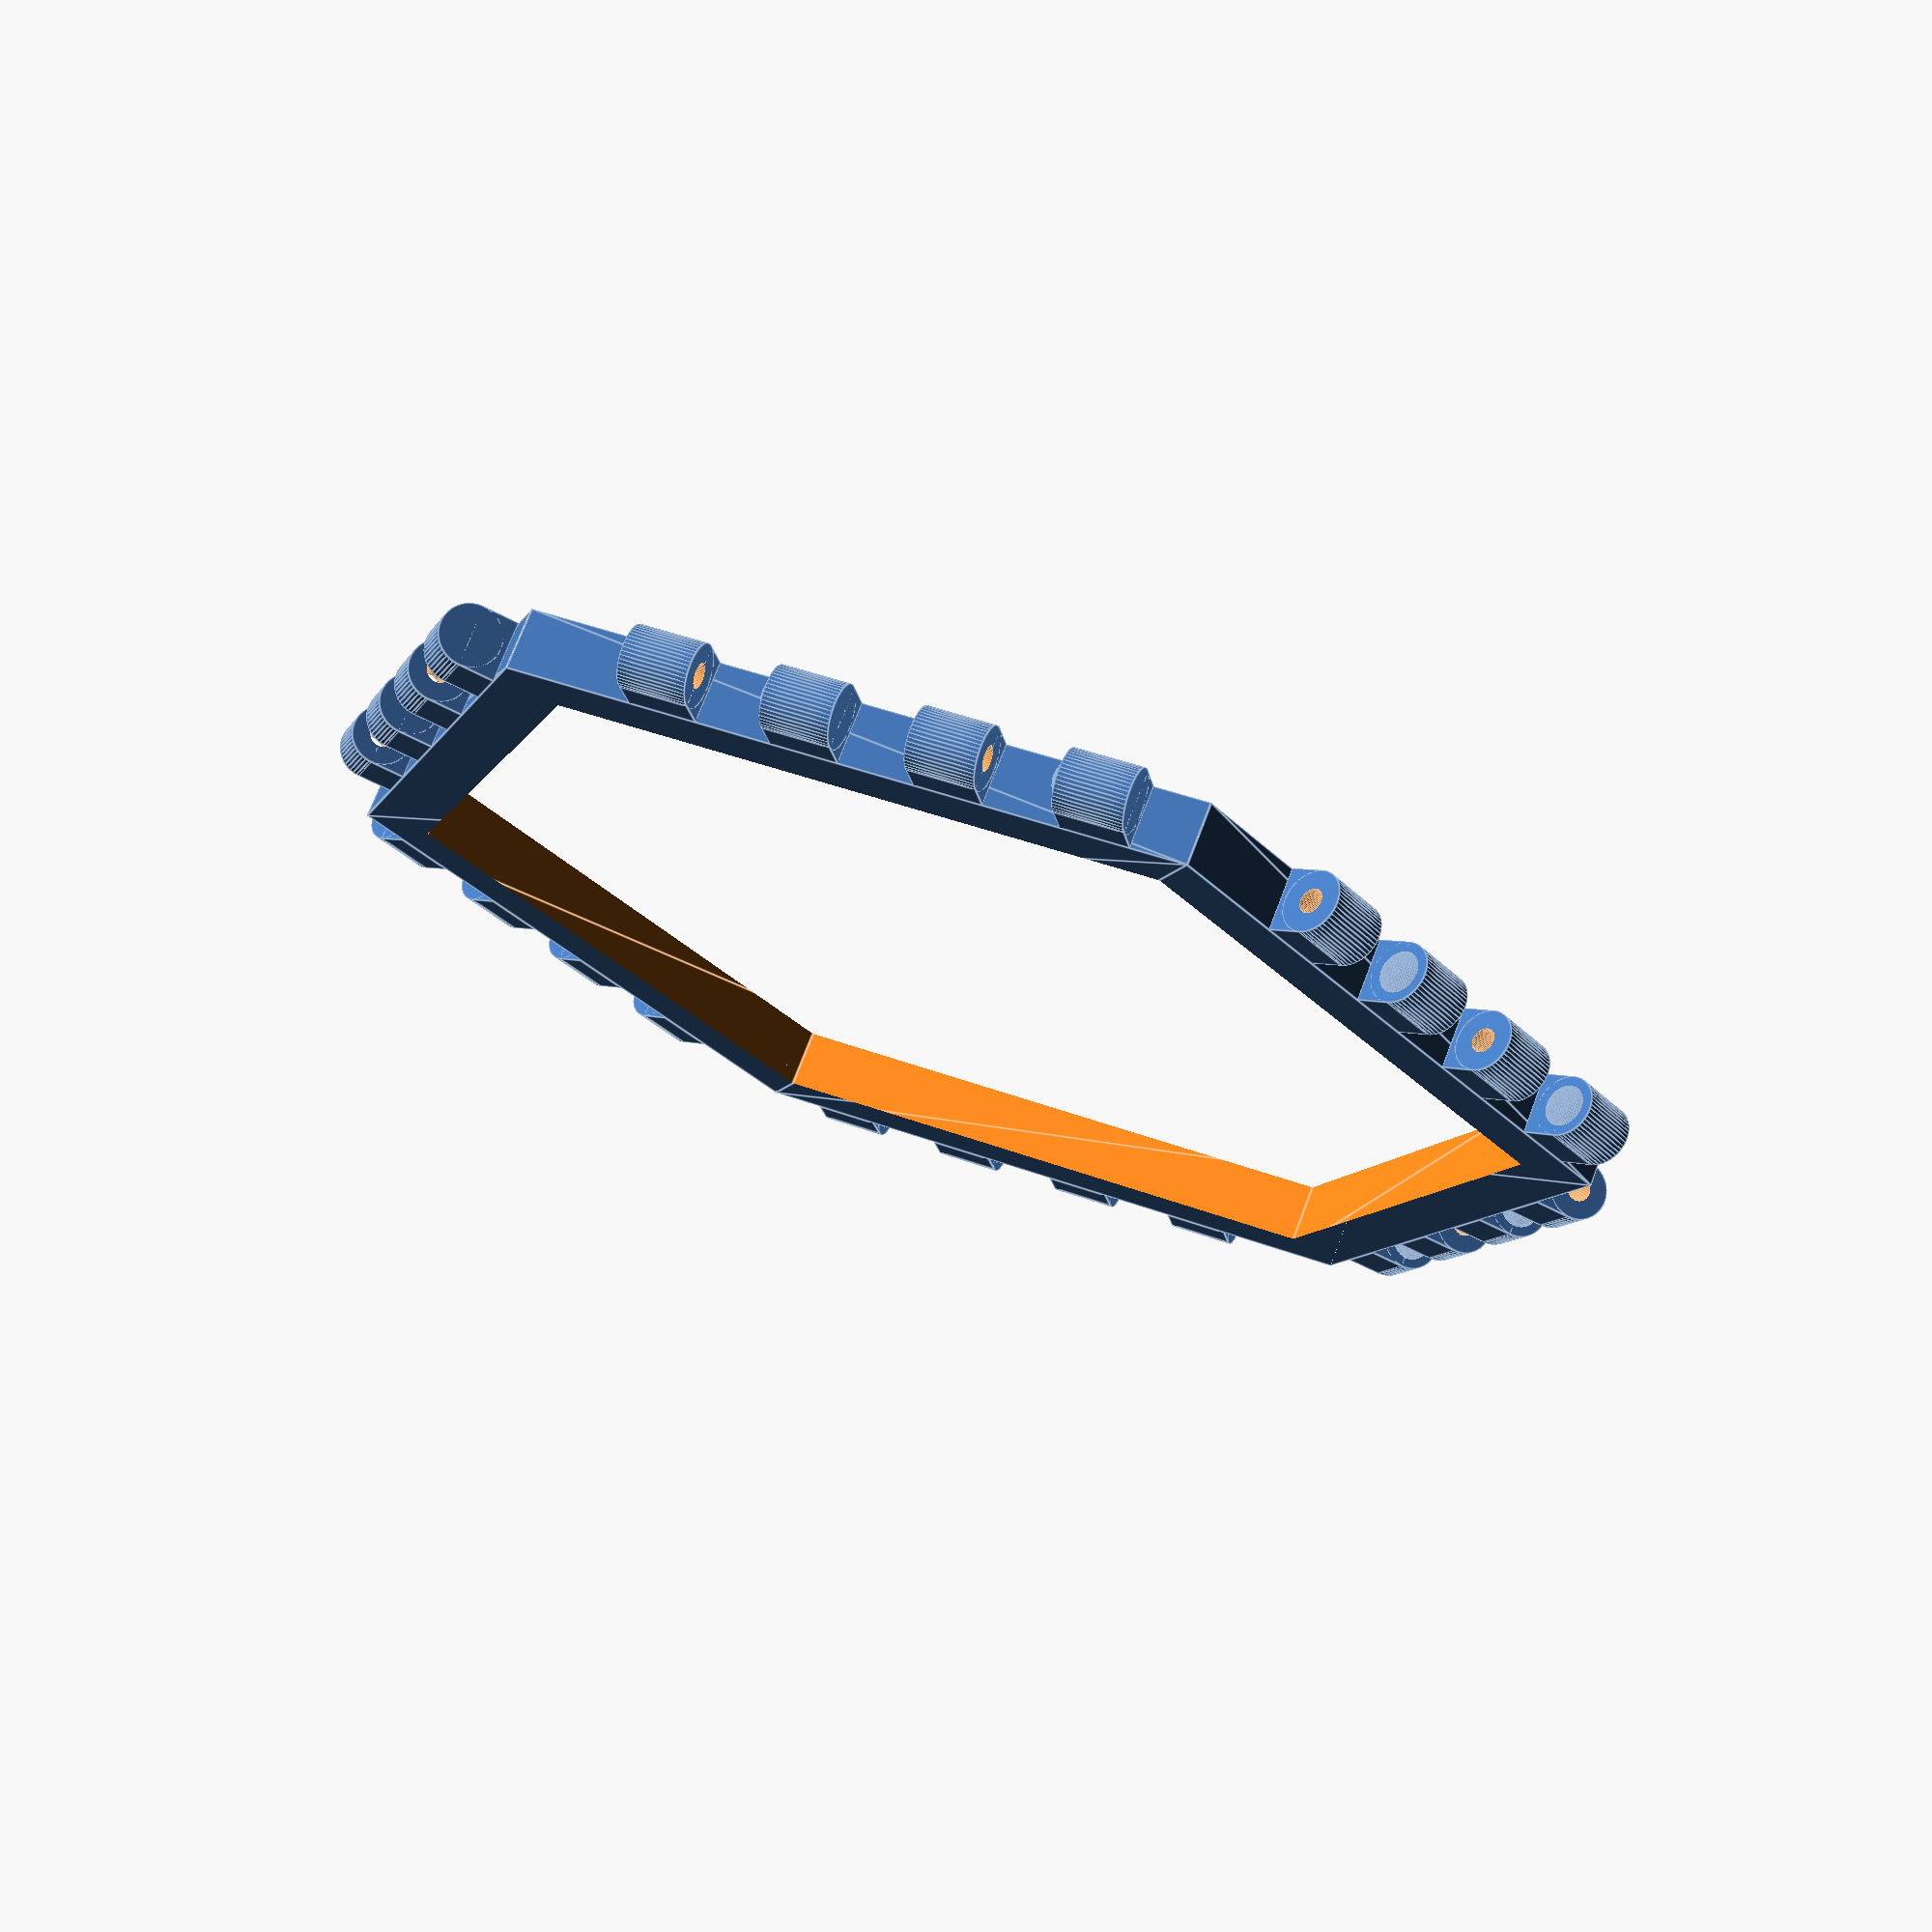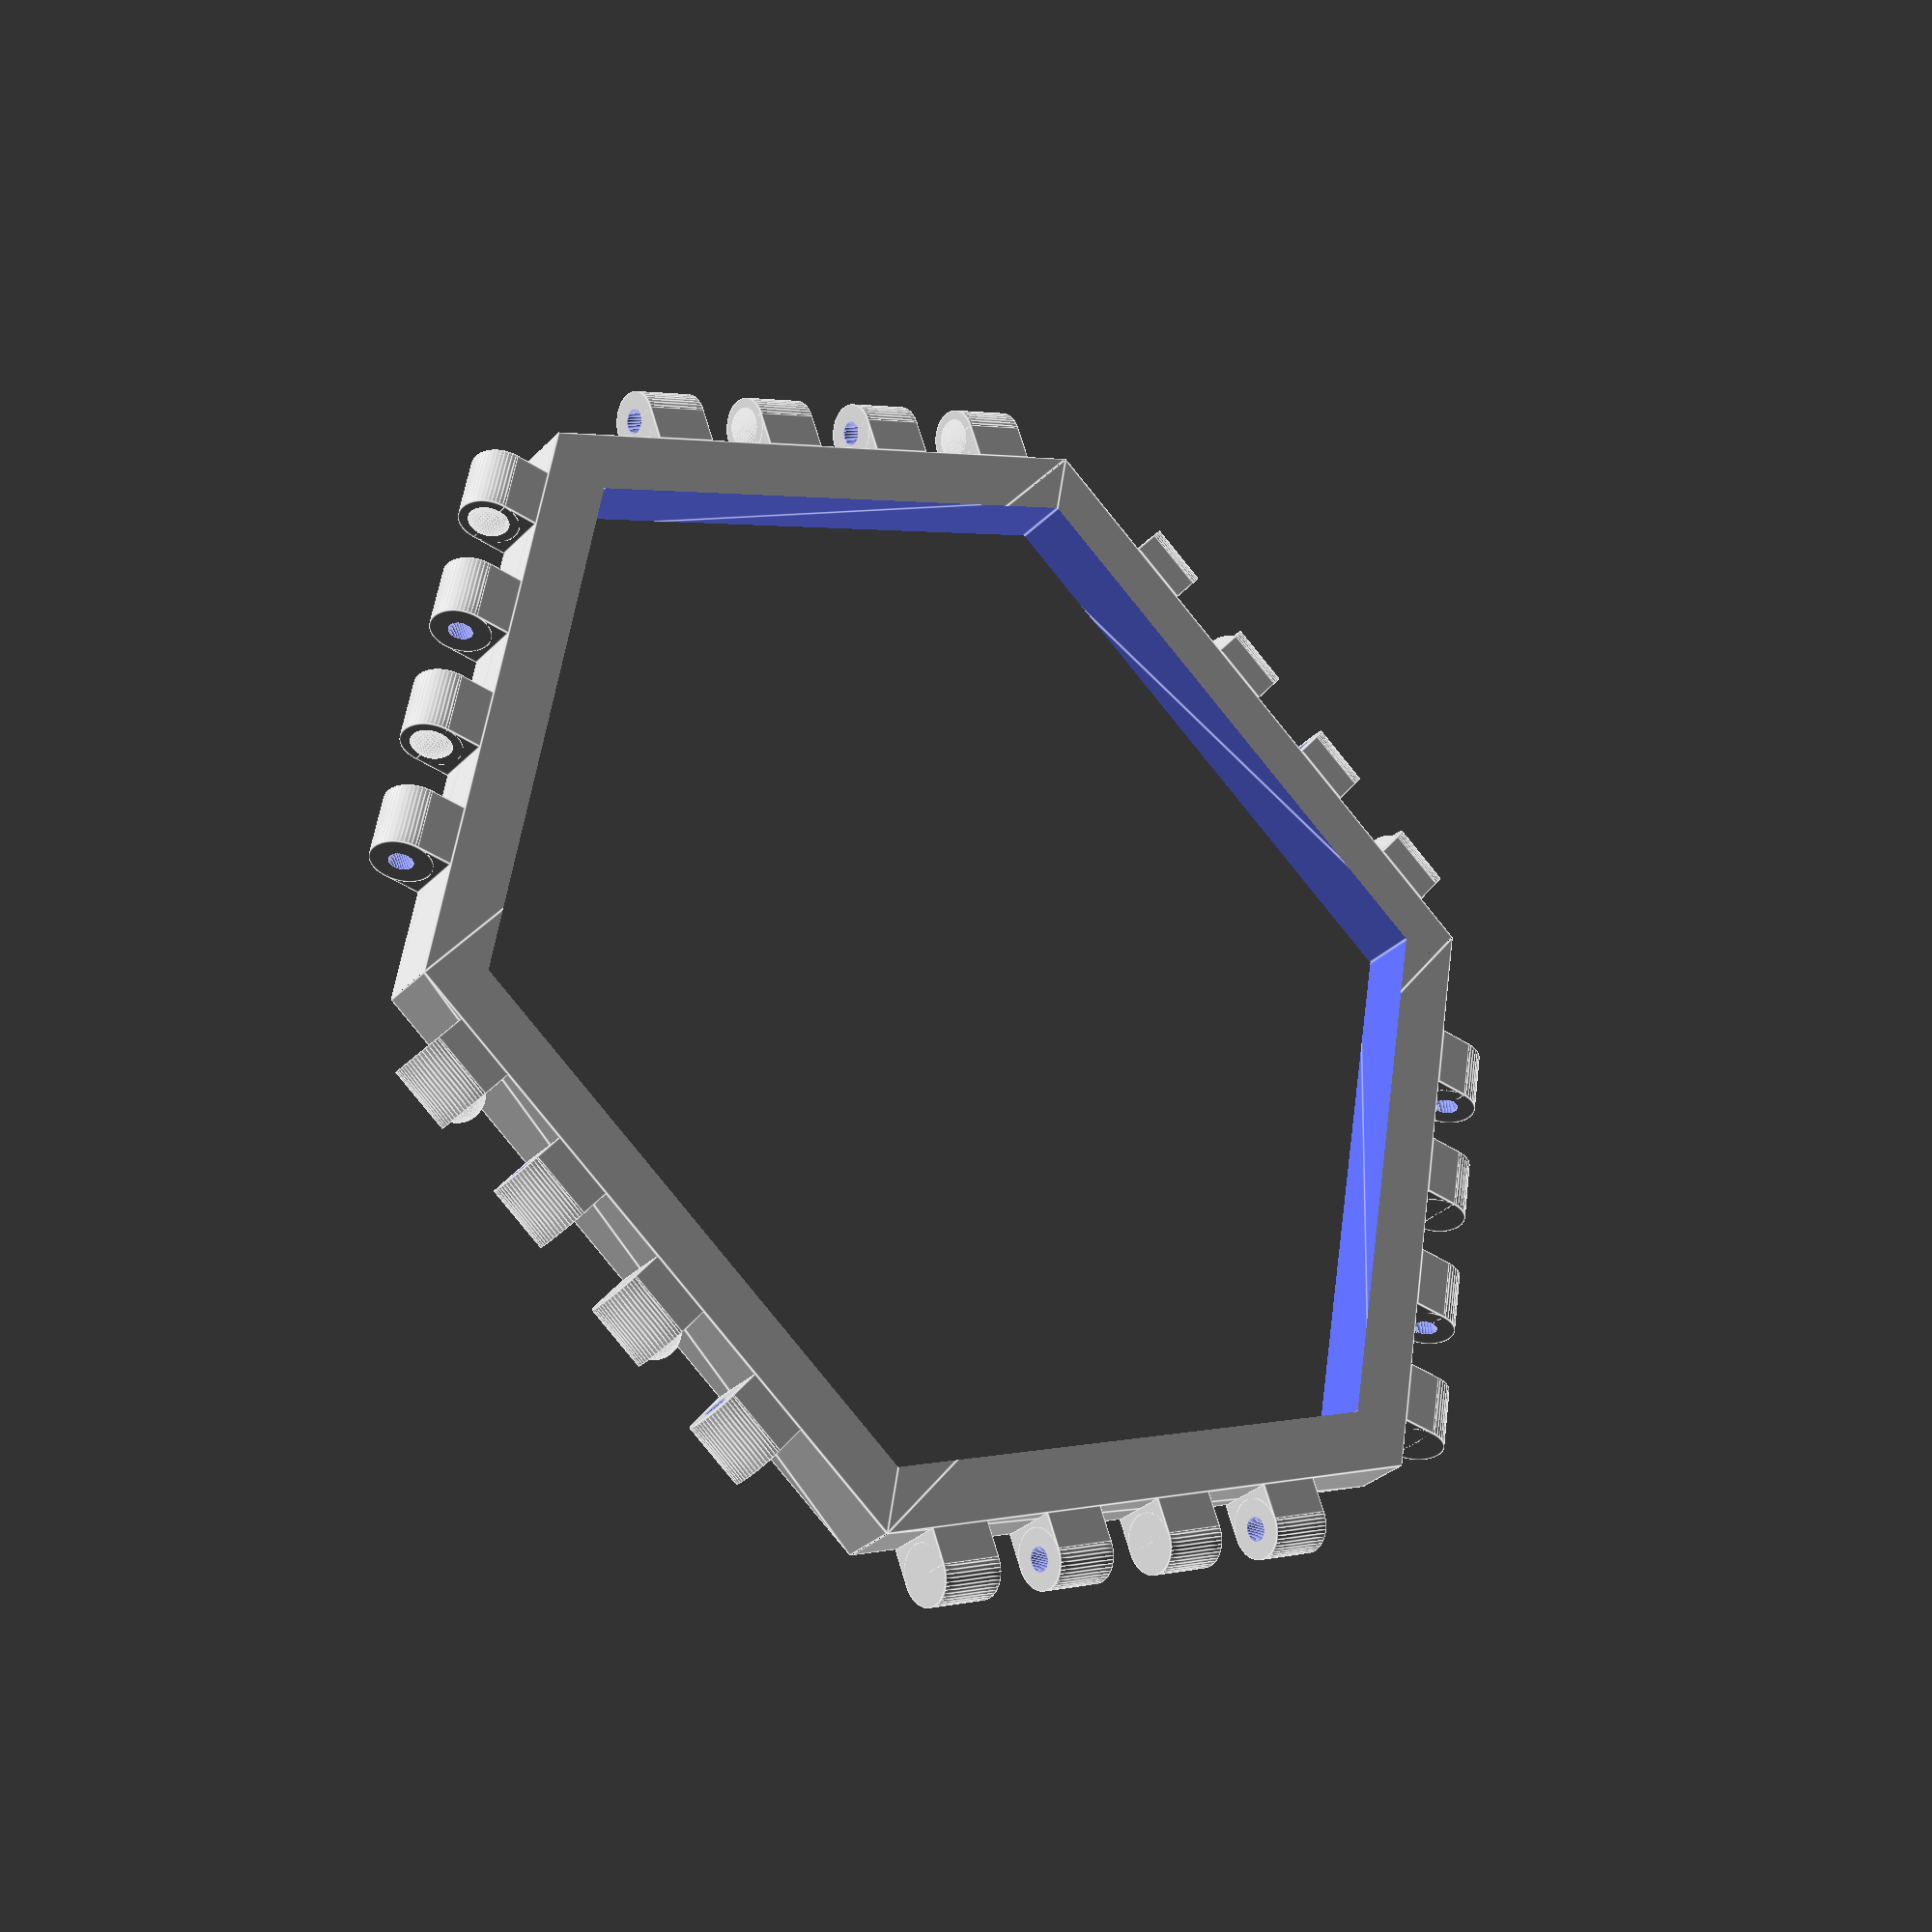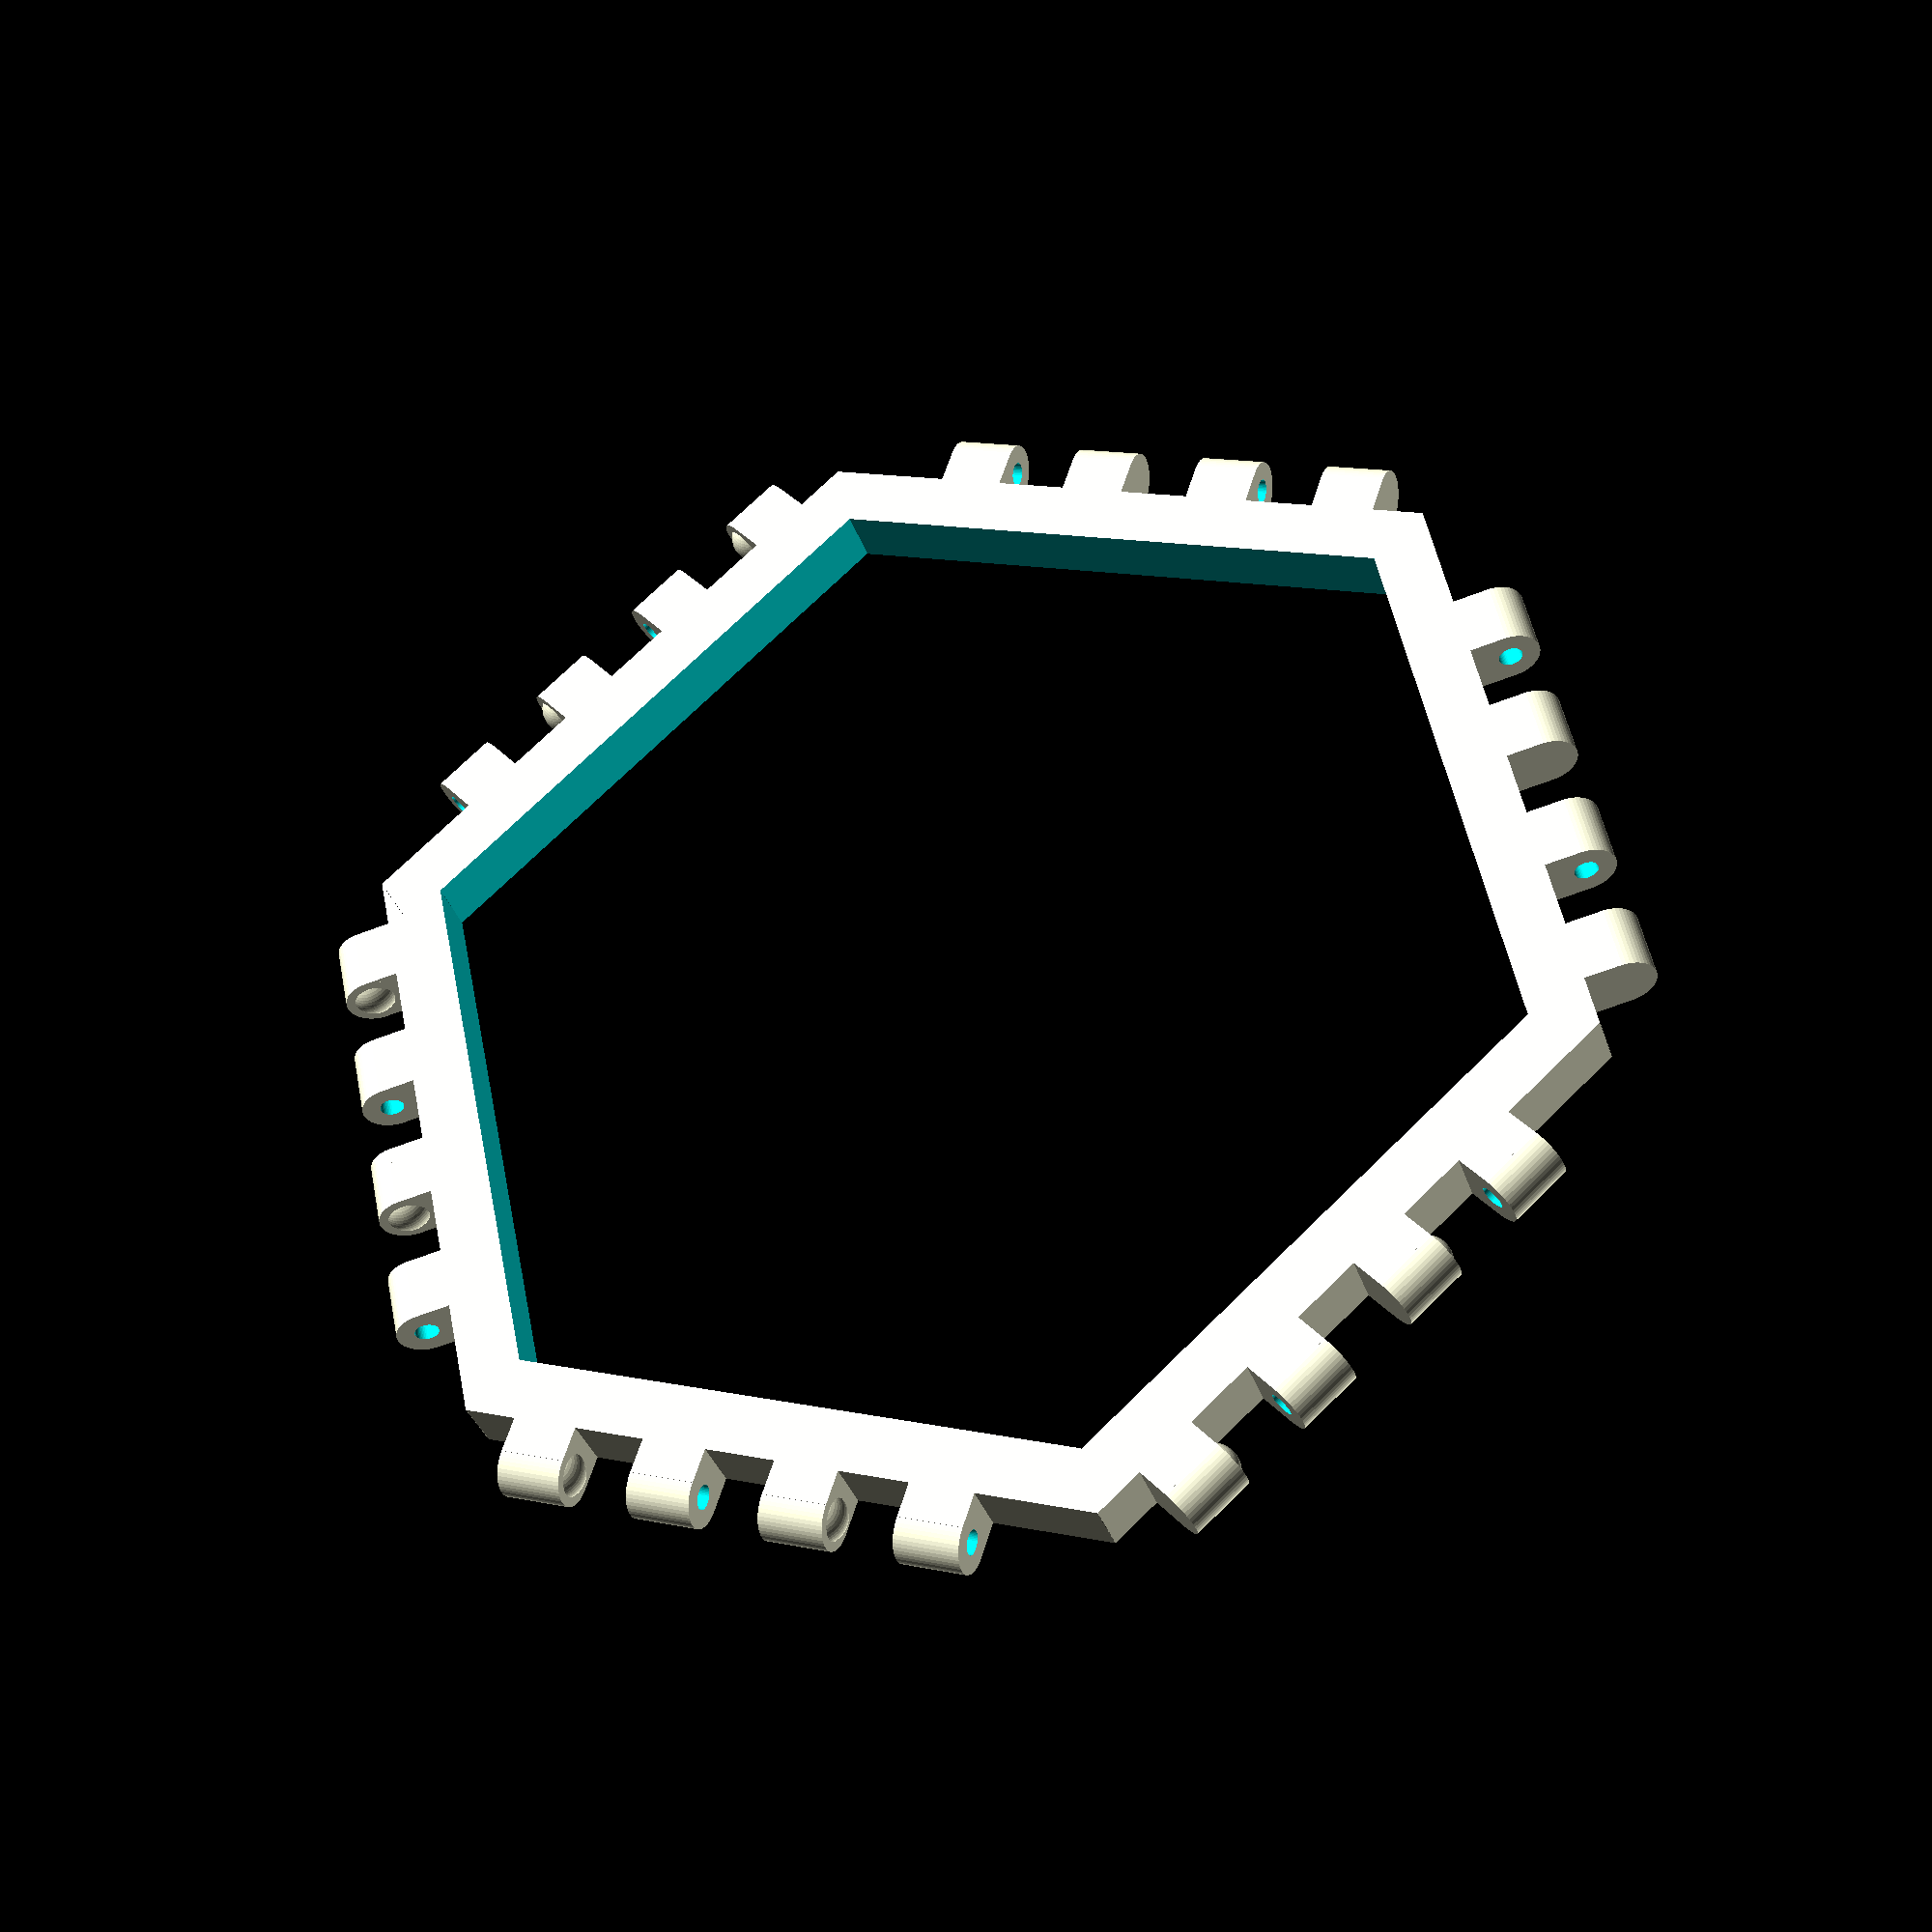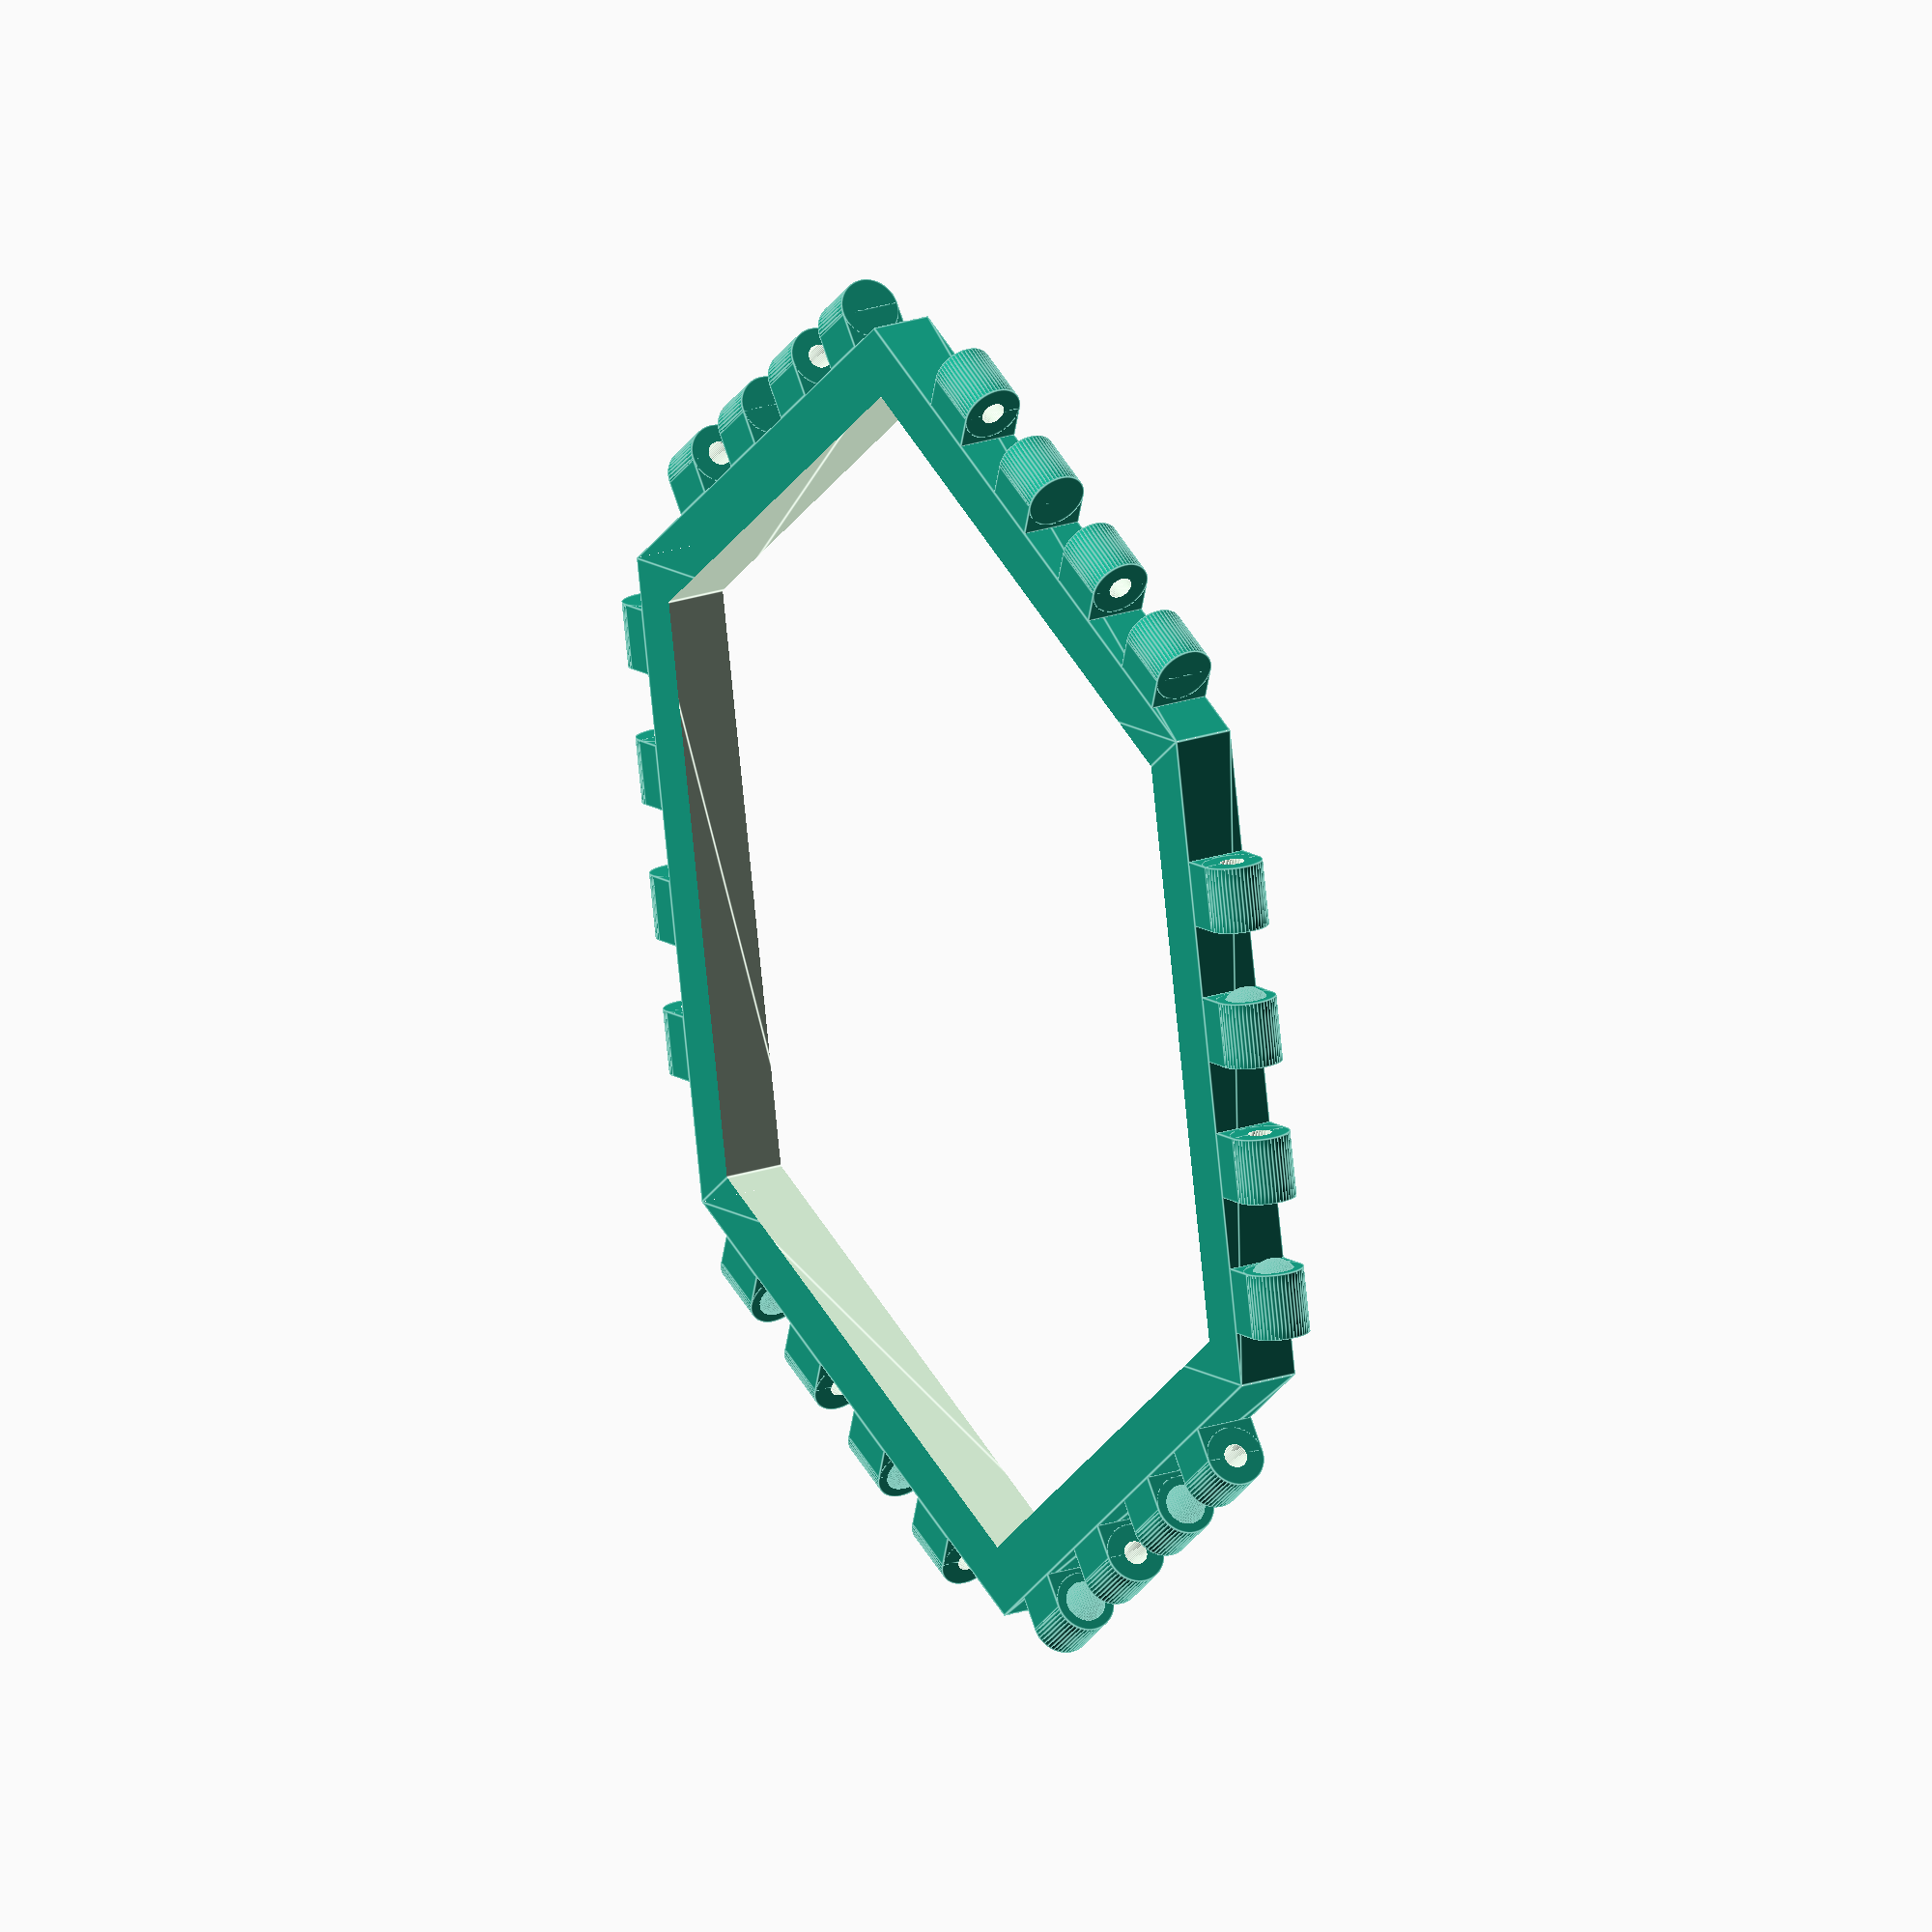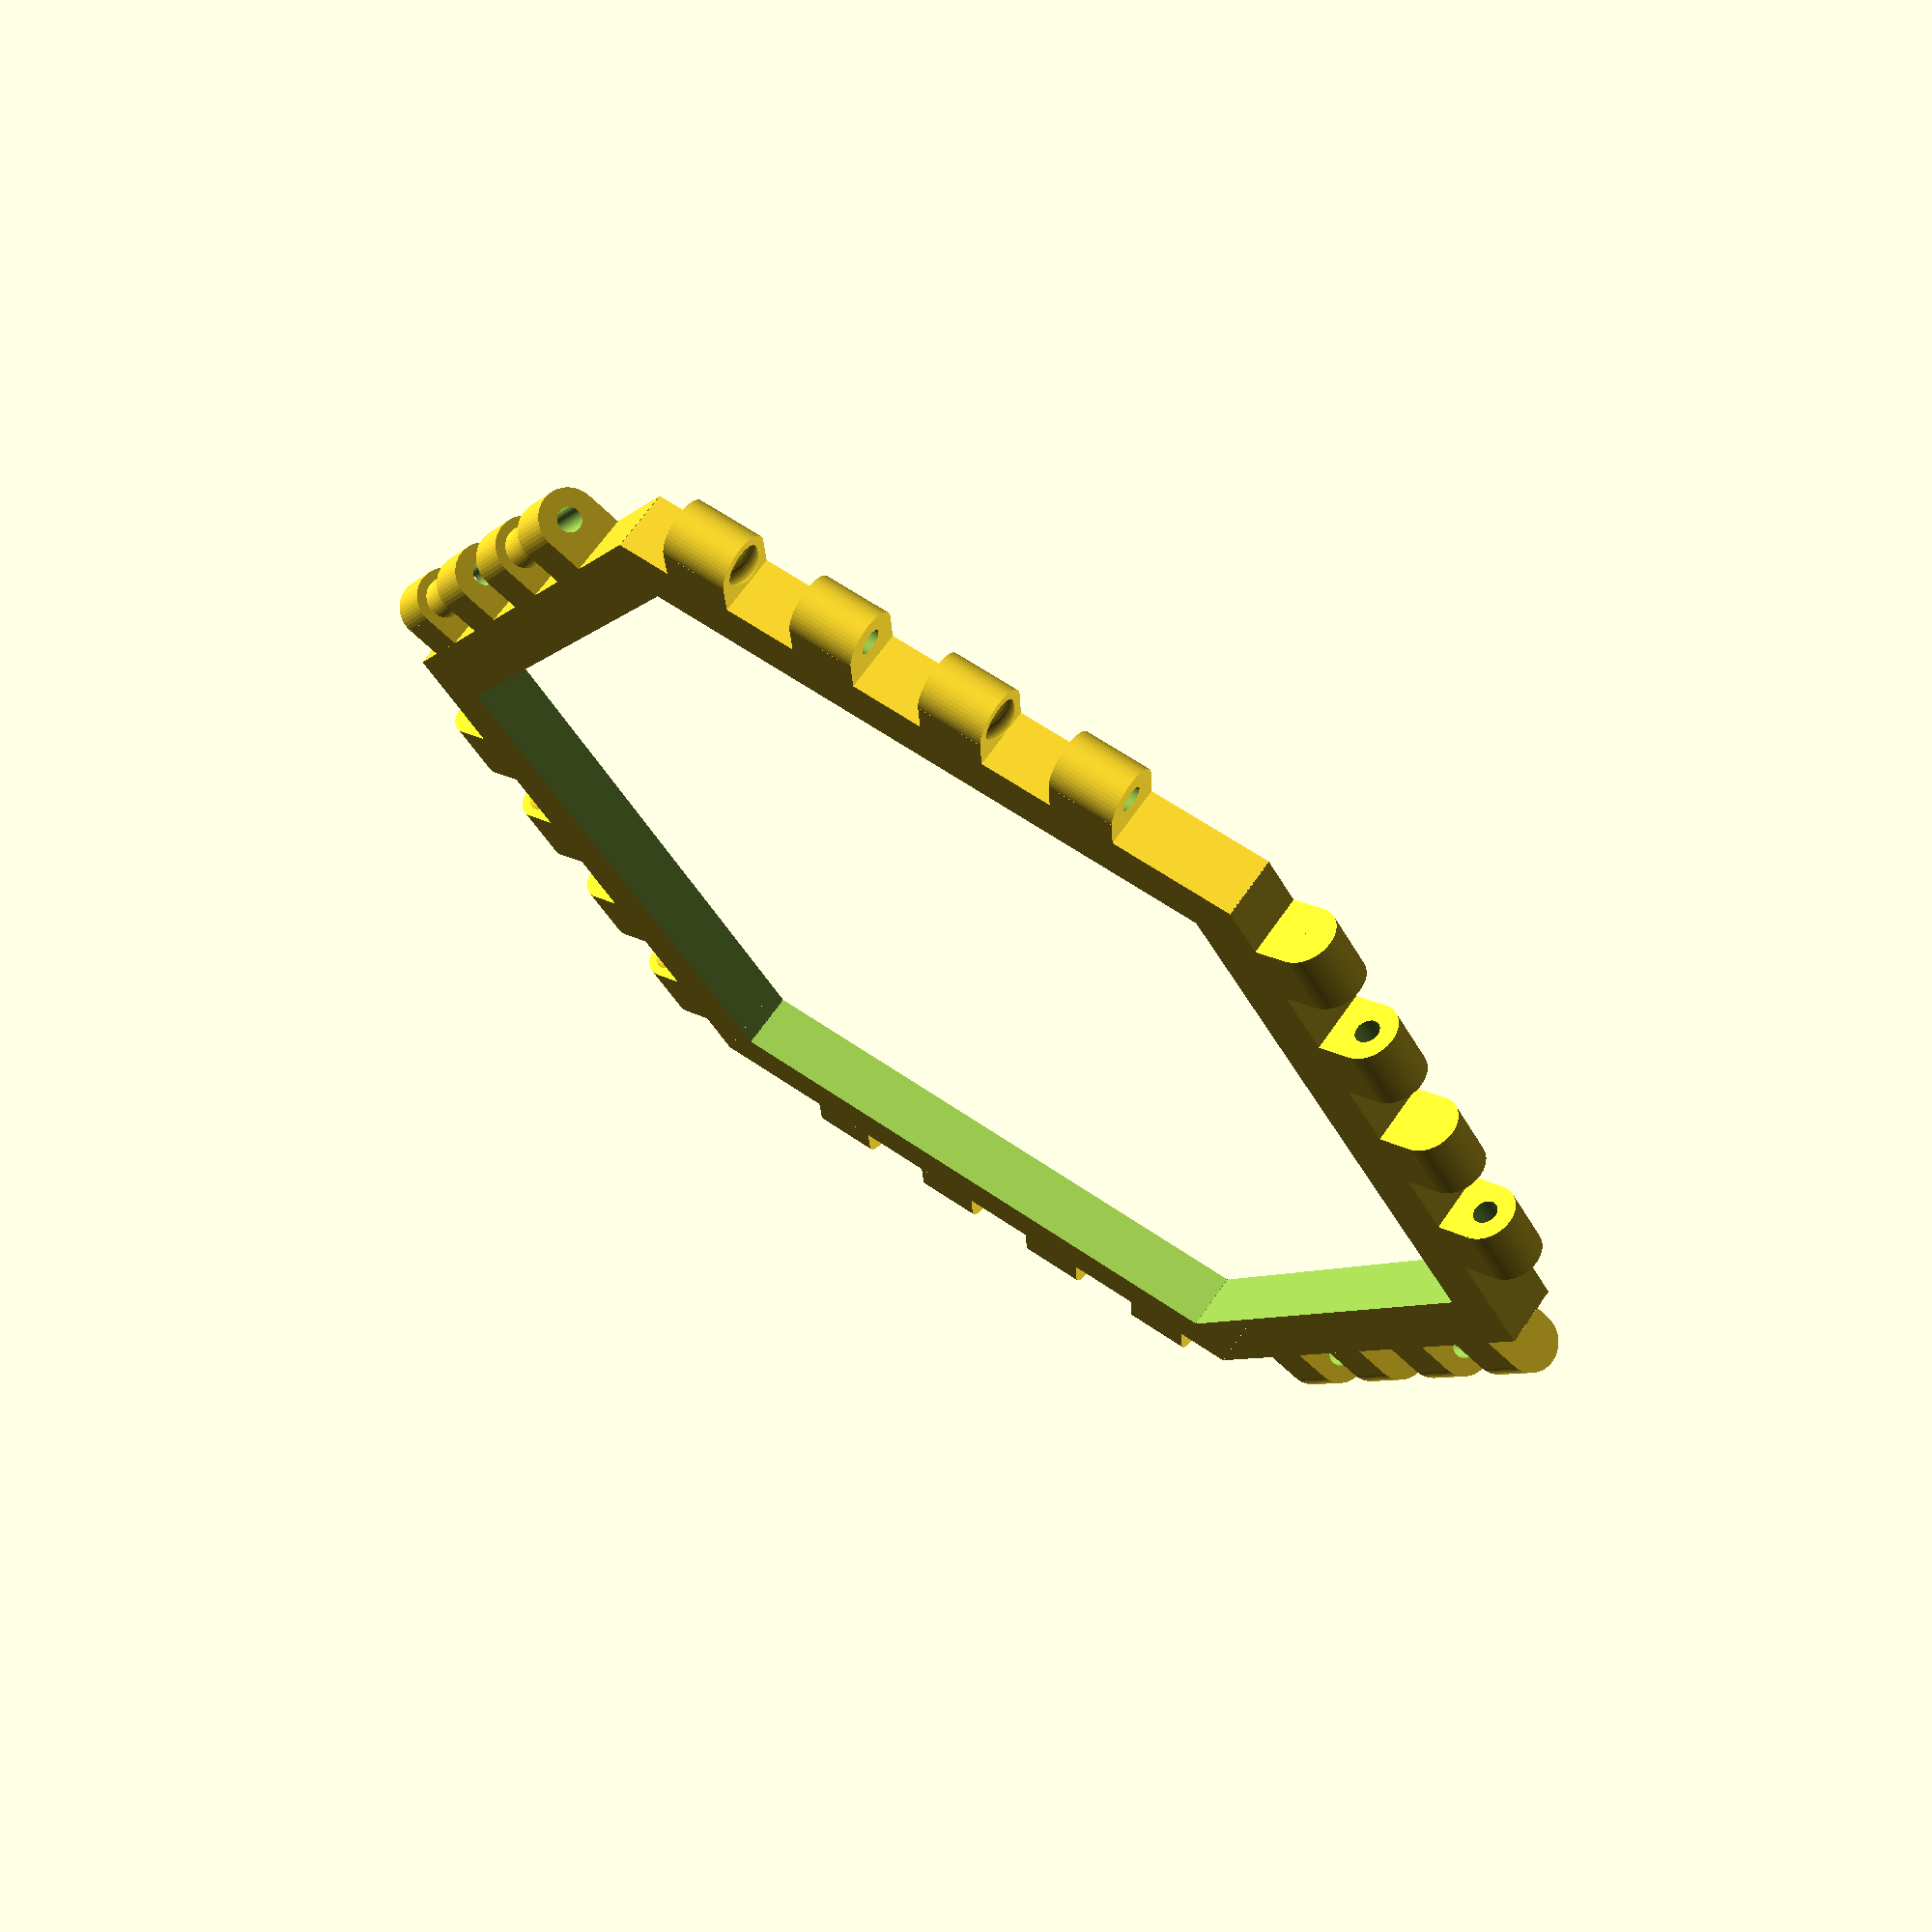
<openscad>

// truncated tetra buttonbox part maker by dmt
// based on mathgrrl polysnap tiles
// implicitcad optimized (extopenscad)

//////////////////////////////////////////////////////////////////////////
// PARAMETERS ////////////////////////////////////////////////////////////
$fn=50;

//test if openscad or implicit, and set angle accordingly;
fullcircle = (cos(180)==-1) ? 360 : 2*pi;
echo(fullcircle);
/* [Shape] */

// Choose the number of sides for the tile
//sides = 3; // [3,4,5,6,7,8,9,10,11,12]
//sides=6;

// Choose the number of snaps on each side
snaps = 4; // [2,3,4,5,6,7,8]

/* [Size] */

// Set the length of each side, in mm
side_length = 40; 

// Set the thickness of the tile, in mm
thickness = 3.5;

//percentage of sphere radius to translate
sphere_farout=-0.35; //was .fullcircle/8


// Set the border thickness, in mm
border = 3.5;	

/* [Adjust Fit] */

// Add extra space between snaps, in mm
clearance = 0.17;

// Add extra length to the snaps, in mm
lengthen = 0.3;


angle=fullcircle/4;


//////////////////////////////////////////////////////////////////////////
// MODULES ///////////////////////////////////////////////////////////////
module hinge_arm(BLOCKWIDTH,h_len,rad_o,clip){
  union(){
    translate([-clip,clip,0]){ cube([BLOCKWIDTH,h_len-clip,rad_o*2]);}
    //difference(){
    translate([BLOCKWIDTH-clip,h_len,rad_o]) {rotate([360/4,0,0]) {cylinder(r=rad_o,h=h_len-clip);} }
    //translate([-rad_o/2-clip,-clip,-clip]) {cube([BLOCKWIDTH/2,BLOCKWIDTH/3,rad_o*2+2*clip]);}
    //}
  }
}
module hinge_a(bw,hl,ro,cl,i){
  $res = 0.5;
  ri = ro/3;
  sri = ro/2 *1.7;
  if ( (i/2)-floor(i/2) == 0) {
    //if (i % 2 == 0){ 
    union(){     
      hinge_arm(bw,hl,ro,cl);
      //translate([bw,-farout,ro])sphere(r=sri,center=true);
      translate([bw,(hl-sri/4)+sphere_farout*sri,ro]){
        difference(){
          sphere(r=sri,center=true);
          translate([-0.05,-sri-sri*sphere_farout,-0.05]){cube(sri*2+0.1,center=true);}
        }}
    }

  }
  else{
    difference(){
      hinge_arm(bw,hl,ro,cl);
      translate([bw,hl+cl,ro]){rotate([360/4,0,0]){cylinder(h=hl+2*cl,r=ri*1.2);}}
    }
  }
  }


  //build the polygon shape of the tile
  //shape is made up of n=num_sides wedges that are rotated around
  module poly_maker(num_sides,radius,radiusa,thick,button_rad,line_thick, inner_circle_rad, line_length, translation, outter_rad, inside){
    echo(radiusa);
    echo(inside);
    //subtract the smaller polygon from the larger polygon
    difference(){
      //extrude to thicken the polygon
      linear_extrude(height=thickness,center=true){ 
        union(){
          //rotate the wedge n=num_sides times at angle of fullcircle/n each time
          for(i=[0:num_sides]){

            //rotation is around the z-axis [0,0,1]
            rotate([0,0,i*360/num_sides]){
              //make triangular wedge with angle based on number of num_sides
              polygon(

                  //the three vertices of the triangle
                  [[0-0.1,0-0.1], //tweaks fix CGAL errors
                  [radiusa,0-0.01],
                  [radiusa*cos(fullcircle/num_sides)-0.01,radiusa*sin(fullcircle/num_sides)+0.01]]);
            }
          }
        }
      }
      union(){
        //extrude to thicken the center polygon that will be the hole
        linear_extrude(height=thickness+2,center=true){ 

          //rotate the wedge n=num_sides times at angle of fullcircle/n each time			
          for(i=[0:num_sides]){

            //rotation is around the z-axis [0,0,1]
            rotate([0,0,i*360/num_sides])	

              //make triangular wedge with angle based on number of num_sides
              polygon(

                  //the three vertices of the triangle
                  [[0-0.2,0-0.2], //tweaks fix CGAL errors
                  [inside,0-0.01],
                  [inside*cos(fullcircle/num_sides)-0.01,inside*sin(fullcircle/num_sides)+0.01]]);
          }
        }
      }
    }
  }

  //build the snaps around the tile
  //try the commands alone with i=1 and i=2 to see how this works
  //remember to read from the bottom to the top to make sense of this
  module snap_maker(num_sides,radius, radiusa, snapwidth){
    union(){
      //rotate the side of snaps n=num_sides times at angle of fullcircle/n each time
      for(i=[0:num_sides-1]){ 
        //rotation is around the z-axis [0,0,1]
        rotate([0,0,i*360/num_sides]) 	{

          //build snaps for first side at the origin and move into positions
          for(j=[0:snaps-1]){	

            //read the rest of the commands from bottom to top
            //translate the snap to the first side
            translate([radius,0,-thickness/2]) {

              //rotate the snap to correct angle for first side
              rotate(180/num_sides) {

                //for i^th snap translate 2*i snapwidths over from origin
                translate([-thickness/2,2*(j+0.5)*snapwidth+clearance/2,0]) {
                  //cube(3.5); 
                  hinge_a(thickness/2+lengthen,snapwidth-clearance,thickness/2,0.01,j);
                }
              }
            }
          }
        }
      }
    }
  }



  module full_tile(num_sides, thick=5.5, button_rad=12.5, inner_circle_rad = 0){
    //radius depends on side length
    radius = side_length/(2*sin(fullcircle/2/num_sides)); 
    line_thick = border/1.5/(sin(fullcircle/2/num_sides)); // was 6
    radiusa=radius-(thickness/2/cos(fullcircle/2/num_sides));//-thickness/2;

    //inside radius depends on the border thickness
    inside = radiusa-border/(cos(fullcircle/2/num_sides)); 

    //width of each snap depends on number of snaps	-- magic formula :(
    //snapwidth = -(thickness/1.215)*sin(fullcircle/8)/snaps+side_length/2/snaps;
    //snapwidth = radiusa*sin(360/2/num_sides)/snaps;

    snapwidth = side_length/2/(snaps+1);

    outter_rad = button_rad+thick;

    circle_rad = ((inside+thickness-outter_rad)/2)/cos(angle/3);

    inner_circle_offset = circle_rad/2;

    line_length= circle_rad*2;

    translation=(button_rad+thick/2+circle_rad);

    difference(){
      union(){
        //make the polygon base
        poly_maker(num_sides,radius,radiusa,thick,button_rad,line_thick, inner_circle_rad,line_length, translation, outter_rad,inside); 

        //make the snaps
        snap_maker(num_sides,radius,radiusa,snapwidth);
      }
      // for extra led holes if inner_circle_rad > 0
      /*translate([0,0,1])linear_extrude(height=thickness,center=true)
        for(i=[0:num_sides]){
      //rotation is around the z-axis [0,0,1]
      rotate([0,0,i*360/num_sides+angle]){translate([0,translation+inner_circle_offset])}
      circle(inner_circle_rad,center=true);
      }*/
    }
  }
  //////////////////////////////////////////////////////////////////////////
  // RENDERS ///////////////////////////////////////////////////////////////

  full_tile(6); 

  /*
     full_tile(3,thick=2.5, button_rad=2.5, inner_circle_rad = 0);
   */

  //thick=2.5; //tri
  //thick=5.5; // hex
  //button_rad=12.5; //hex
  //button_rad=2.5;//tri
  //line_thick = 4; //tri
  //line_thick = 6;


</openscad>
<views>
elev=287.5 azim=49.1 roll=20.8 proj=p view=edges
elev=30.6 azim=39.5 roll=324.9 proj=p view=edges
elev=34.3 azim=138.3 roll=16.8 proj=p view=solid
elev=336.2 azim=258.2 roll=61.4 proj=o view=edges
elev=112.6 azim=3.0 roll=325.1 proj=p view=solid
</views>
